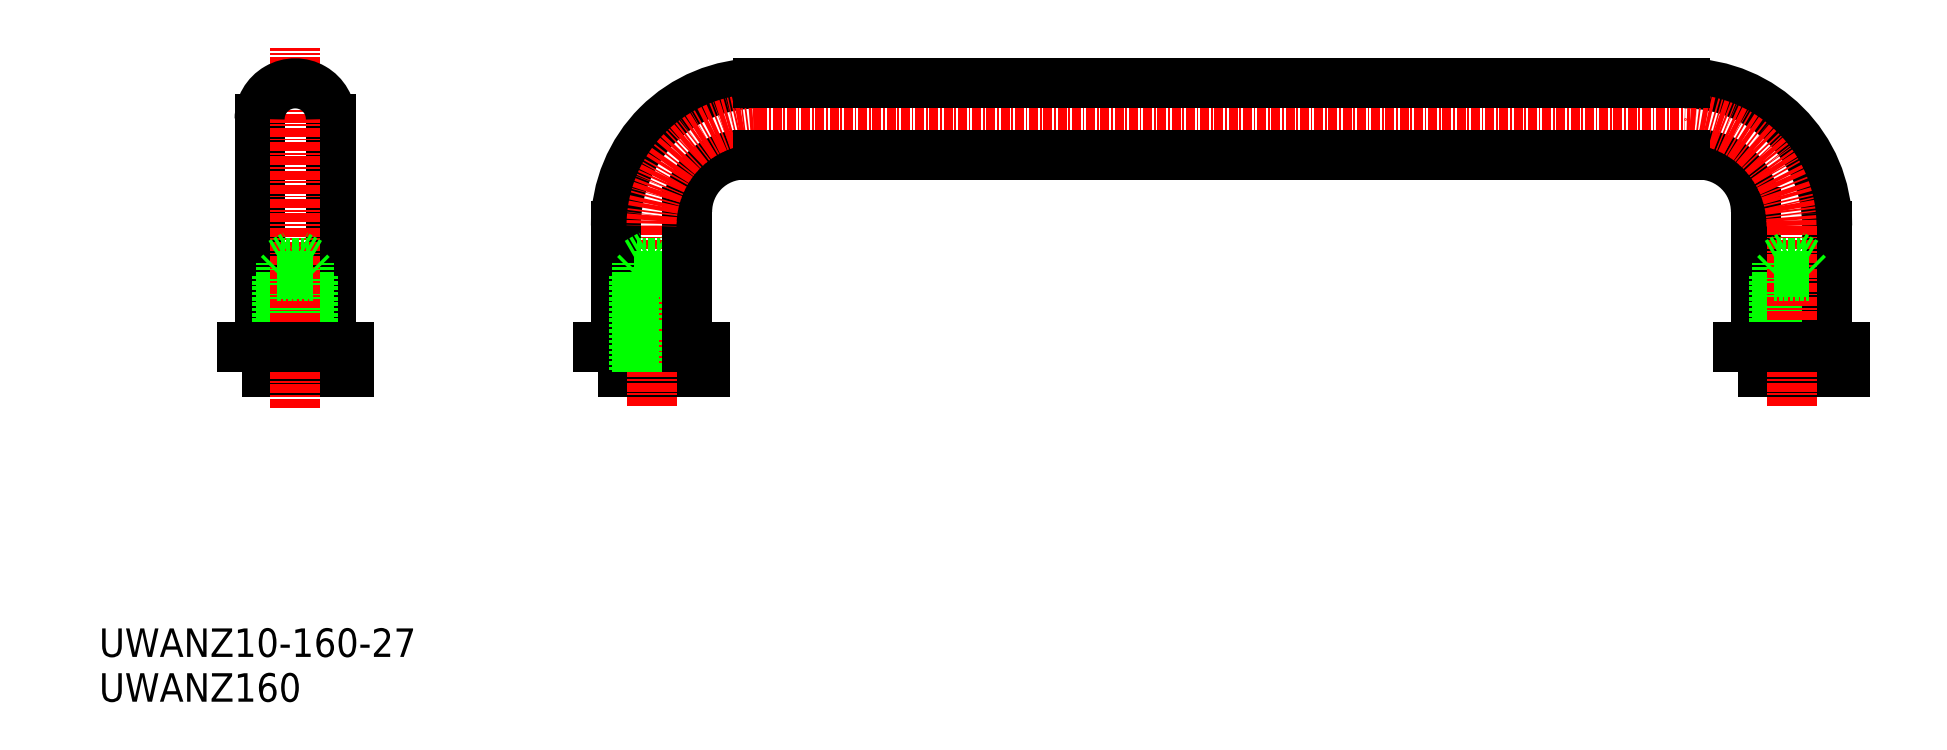
<metadata>
{"format":"dxf","ext":"dxf","renderer":"ezdxf+matplotlib","layout":"modelspace","background":"white","min_lineweight":24,"dpi":150}
</metadata>
<code>
0
SECTION
2
ENTITIES
0
TEXT
8
0
10
-7038
20
-940.8
30
0
40
4
1
UWANZ10-160-27
0
TEXT
8
0
10
-7038
20
-947.1
30
0
40
4
1
UWANZ160
0
POLYLINE
8
0
66
     1
10
0
20
0
30
0
0
VERTEX
8
0
10
-6815
20
-870.3
30
0
0
VERTEX
8
0
10
-6813
20
-870.3
30
0
0
SEQEND
8
0
0
POLYLINE
8
0
66
     1
10
0
20
0
30
0
70
     1
0
VERTEX
8
0
10
-6808
20
-900.8
30
0
0
VERTEX
8
0
10
-6793
20
-900.8
30
0
0
VERTEX
8
0
10
-6793
20
-897.3
30
0
0
VERTEX
8
0
10
-6808
20
-897.3
30
0
0
SEQEND
8
0
0
POLYLINE
8
0
66
     1
10
0
20
0
30
0
70
     1
0
VERTEX
8
0
10
-6968
20
-900.8
30
0
0
VERTEX
8
0
10
-6953
20
-900.8
30
0
0
VERTEX
8
0
10
-6953
20
-897.3
30
0
0
VERTEX
8
0
10
-6968
20
-897.3
30
0
0
SEQEND
8
0
0
POLYLINE
8
0
66
     1
10
0
20
0
30
0
70
     1
0
VERTEX
8
0
10
-7018
20
-900.8
30
0
0
VERTEX
8
0
10
-7003
20
-900.8
30
0
0
VERTEX
8
0
10
-7003
20
-897.3
30
0
0
VERTEX
8
0
10
-7018
20
-897.3
30
0
0
SEQEND
8
0
0
ARC
8
0
10
-6945
20
-880.3
30
0
40
20
50
90
51
180
0
LINE
8
0
10
-6965
20
-897.3
30
0
11
-6955
21
-897.3
31
0
0
LINE
8
0
10
-7005
20
-897.3
30
0
11
-7005
21
-865.3
31
0
0
LINE
8
0
10
-7015
20
-897.3
30
0
11
-7015
21
-865.3
31
0
0
LINE
8
0
10
-7012
20
-900.8
30
0
11
-7012
21
-885.4
31
0
0
LINE
8
0
10
-7013
20
-887.3
30
0
11
-7013
21
-900.8
31
0
0
LINE
8
0
10
-7008
20
-887.3
30
0
11
-7008
21
-900.8
31
0
0
LINE
8
0
10
-7008
20
-900.8
30
0
11
-7008
21
-885.4
31
0
0
LINE
8
CENTER
10
-7010
20
-905.8
30
0
11
-7010
21
-855.3
31
0
0
LINE
8
0
10
-7015
20
-897.3
30
0
11
-7005
21
-897.3
31
0
0
LINE
8
0
10
-7010
20
-885.4
30
0
11
-7008
21
-885.4
31
0
0
LINE
8
0
10
-7008
20
-885.4
30
0
11
-7010
21
-884.3
31
0
0
LINE
8
0
10
-7010
20
-886.8
30
0
11
-7008
21
-886.8
31
0
0
LINE
8
0
10
-7008
20
-887.3
30
0
11
-7010
21
-887.3
31
0
0
LINE
8
0
10
-7012
20
-886.8
30
0
11
-7013
21
-887.3
31
0
0
LINE
8
0
10
-7013
20
-887.3
30
0
11
-7010
21
-887.3
31
0
0
LINE
8
0
10
-7010
20
-886.8
30
0
11
-7012
21
-886.8
31
0
0
LINE
8
0
10
-7012
20
-885.4
30
0
11
-7010
21
-884.3
31
0
0
LINE
8
0
10
-7010
20
-885.4
30
0
11
-7012
21
-885.4
31
0
0
LINE
8
0
10
-7005
20
-889.3
30
0
11
-7005
21
-889.3
31
0
0
LINE
8
0
10
-7008
20
-886.8
30
0
11
-7008
21
-887.3
31
0
0
LINE
8
0
10
-7005
20
-881.3
30
0
11
-7005
21
-881.3
31
0
0
ARC
8
0
10
-7010
20
-865.3
30
0
40
5
50
0
51
180
0
LINE
8
0
10
-6958
20
-900.8
30
0
11
-6958
21
-885.4
31
0
0
LINE
8
0
10
-6958
20
-887.3
30
0
11
-6958
21
-900.8
31
0
0
LINE
8
CENTER
10
-6960
20
-880.3
30
0
11
-6960
21
-905.8
31
0
0
LINE
8
0
10
-6965
20
-897.3
30
0
11
-6965
21
-880.3
31
0
0
LINE
8
0
10
-6963
20
-887.3
30
0
11
-6963
21
-900.8
31
0
0
LINE
8
0
10
-6962
20
-900.8
30
0
11
-6962
21
-885.4
31
0
0
LINE
8
0
10
-6960
20
-885.4
30
0
11
-6962
21
-885.4
31
0
0
LINE
8
0
10
-6962
20
-885.4
30
0
11
-6960
21
-884.3
31
0
0
LINE
8
0
10
-6960
20
-886.8
30
0
11
-6962
21
-886.8
31
0
0
LINE
8
0
10
-6963
20
-887.3
30
0
11
-6960
21
-887.3
31
0
0
LINE
8
0
10
-6962
20
-886.8
30
0
11
-6963
21
-887.3
31
0
0
LINE
8
0
10
-6958
20
-887.3
30
0
11
-6960
21
-887.3
31
0
0
LINE
8
0
10
-6960
20
-886.8
30
0
11
-6958
21
-886.8
31
0
0
LINE
8
0
10
-6958
20
-885.4
30
0
11
-6960
21
-884.3
31
0
0
LINE
8
0
10
-6960
20
-885.4
30
0
11
-6958
21
-885.4
31
0
0
LINE
8
0
10
-6958
20
-886.8
30
0
11
-6958
21
-887.3
31
0
0
ARC
8
0
10
-6813
20
-878.3
30
0
40
8
50
0
51
90
0
ARC
8
0
10
-6815
20
-880.3
30
0
40
20
50
0
51
90
0
POLYLINE
8
0
66
     1
10
0
20
0
30
0
0
VERTEX
8
0
10
-6947
20
-870.3
30
0
0
VERTEX
8
0
10
-6945
20
-870.3
30
0
0
SEQEND
8
0
0
LINE
8
0
10
-6955
20
-897.3
30
0
11
-6955
21
-878.3
31
0
0
ARC
8
0
10
-6947
20
-878.3
30
0
40
8
50
90
51
180
0
LINE
8
0
10
-6798
20
-900.8
30
0
11
-6798
21
-885.4
31
0
0
LINE
8
0
10
-6798
20
-887.3
30
0
11
-6798
21
-900.8
31
0
0
LINE
8
0
10
-6805
20
-897.3
30
0
11
-6805
21
-878.3
31
0
0
LINE
8
0
10
-6795
20
-897.3
30
0
11
-6795
21
-880.3
31
0
0
LINE
8
0
10
-6802
20
-900.8
30
0
11
-6802
21
-885.4
31
0
0
LINE
8
0
10
-6803
20
-887.3
30
0
11
-6803
21
-900.8
31
0
0
LINE
8
CENTER
10
-6800
20
-880.3
30
0
11
-6800
21
-905.8
31
0
0
LINE
8
0
10
-6805
20
-897.3
30
0
11
-6795
21
-897.3
31
0
0
LINE
8
0
10
-6800
20
-886.8
30
0
11
-6798
21
-886.8
31
0
0
LINE
8
0
10
-6798
20
-887.3
30
0
11
-6800
21
-887.3
31
0
0
LINE
8
0
10
-6798
20
-885.4
30
0
11
-6800
21
-884.3
31
0
0
LINE
8
0
10
-6800
20
-885.4
30
0
11
-6798
21
-885.4
31
0
0
LINE
8
0
10
-6803
20
-887.3
30
0
11
-6800
21
-887.3
31
0
0
LINE
8
0
10
-6800
20
-886.8
30
0
11
-6802
21
-886.8
31
0
0
LINE
8
0
10
-6802
20
-885.4
30
0
11
-6800
21
-884.3
31
0
0
LINE
8
0
10
-6800
20
-885.4
30
0
11
-6802
21
-885.4
31
0
0
LINE
8
0
10
-6802
20
-886.8
30
0
11
-6803
21
-887.3
31
0
0
LINE
8
0
10
-6798
20
-886.8
30
0
11
-6798
21
-887.3
31
0
0
ARC
8
CENTER
10
-6945
20
-880.3
30
0
40
15
50
90
51
180
0
POLYLINE
8
CENTER
66
     1
10
0
20
0
30
0
0
VERTEX
8
CENTER
10
-6945
20
-865.3
30
0
0
VERTEX
8
CENTER
10
-6927
20
-865.3
30
0
0
VERTEX
8
CENTER
10
-6815
20
-865.3
30
0
0
SEQEND
8
CENTER
0
ARC
8
CENTER
10
-6815
20
-880.3
30
0
40
15
50
0
51
90
0
LINE
8
0
10
-6945
20
-860.3
30
0
11
-6815
21
-860.3
31
0
0
LINE
8
0
10
-6945
20
-870.3
30
0
11
-6815
21
-870.3
31
0
0
ENDSEC
0
EOF

</code>
